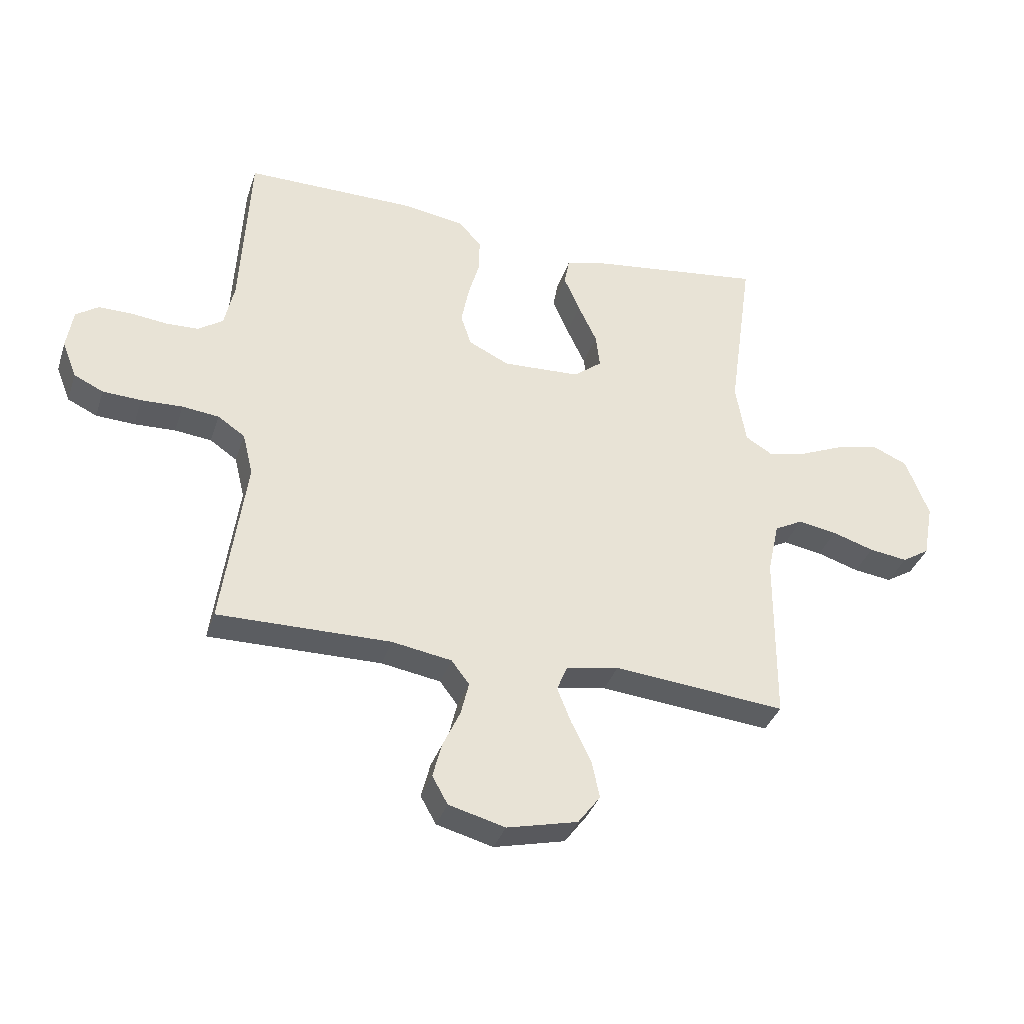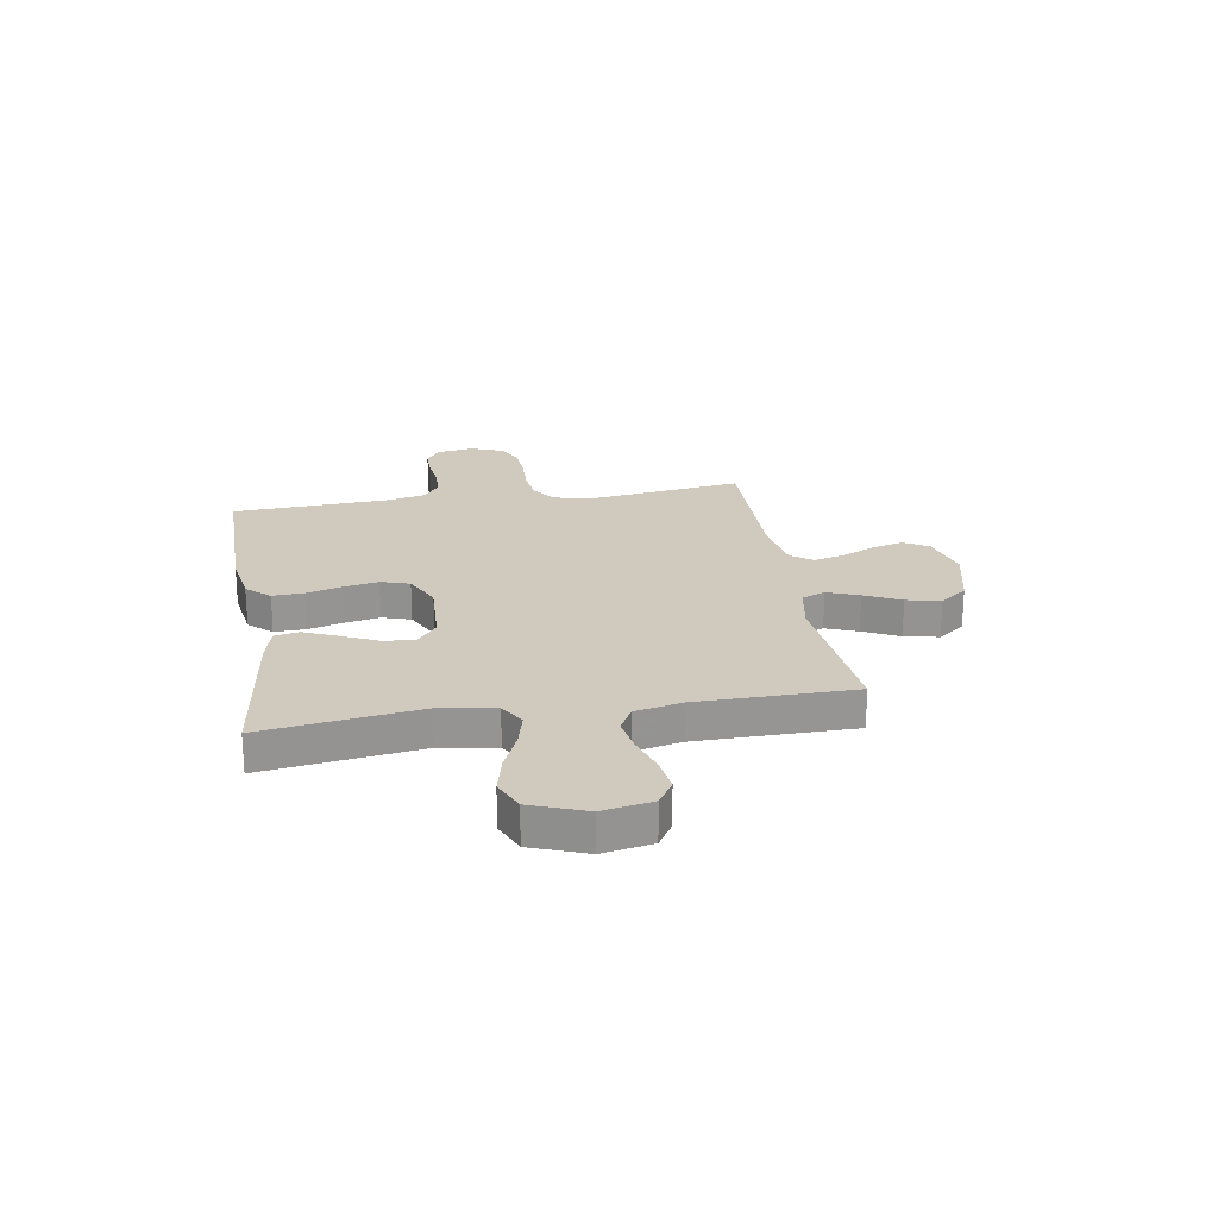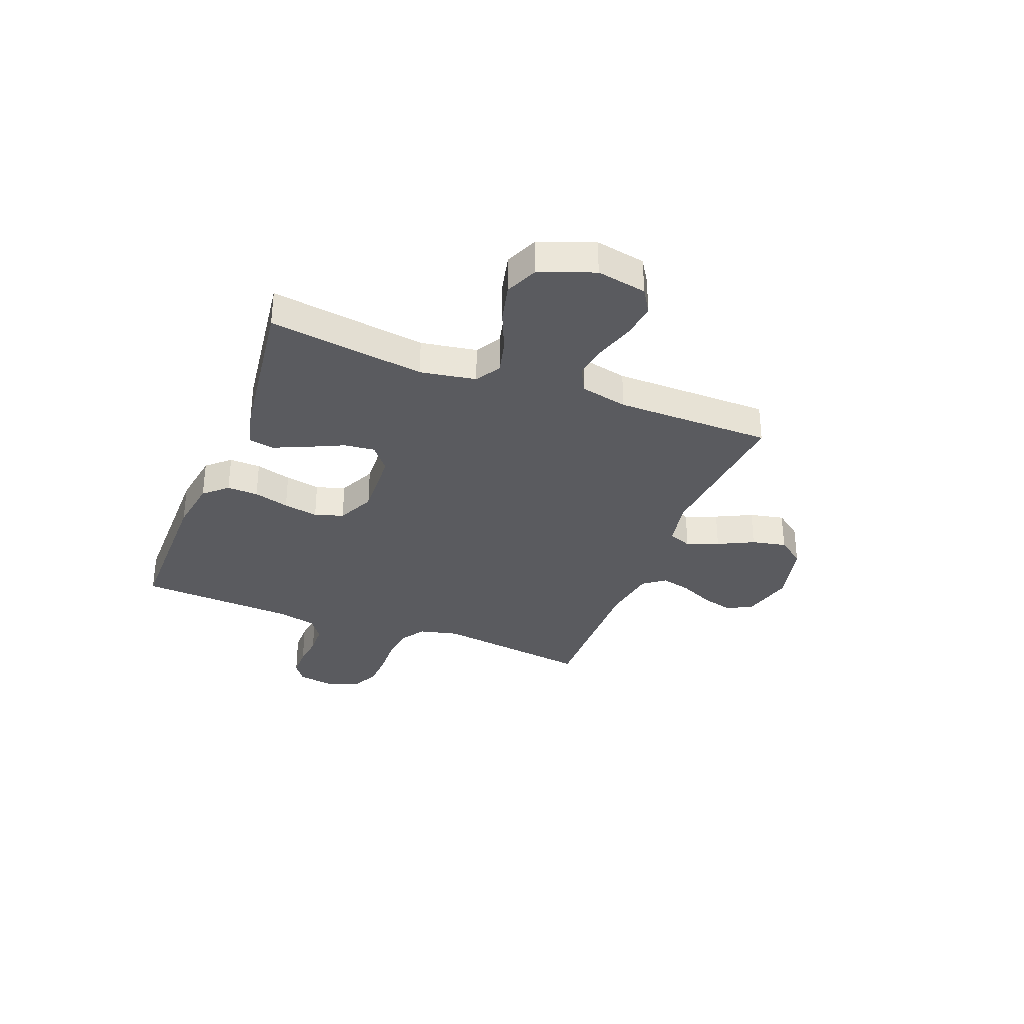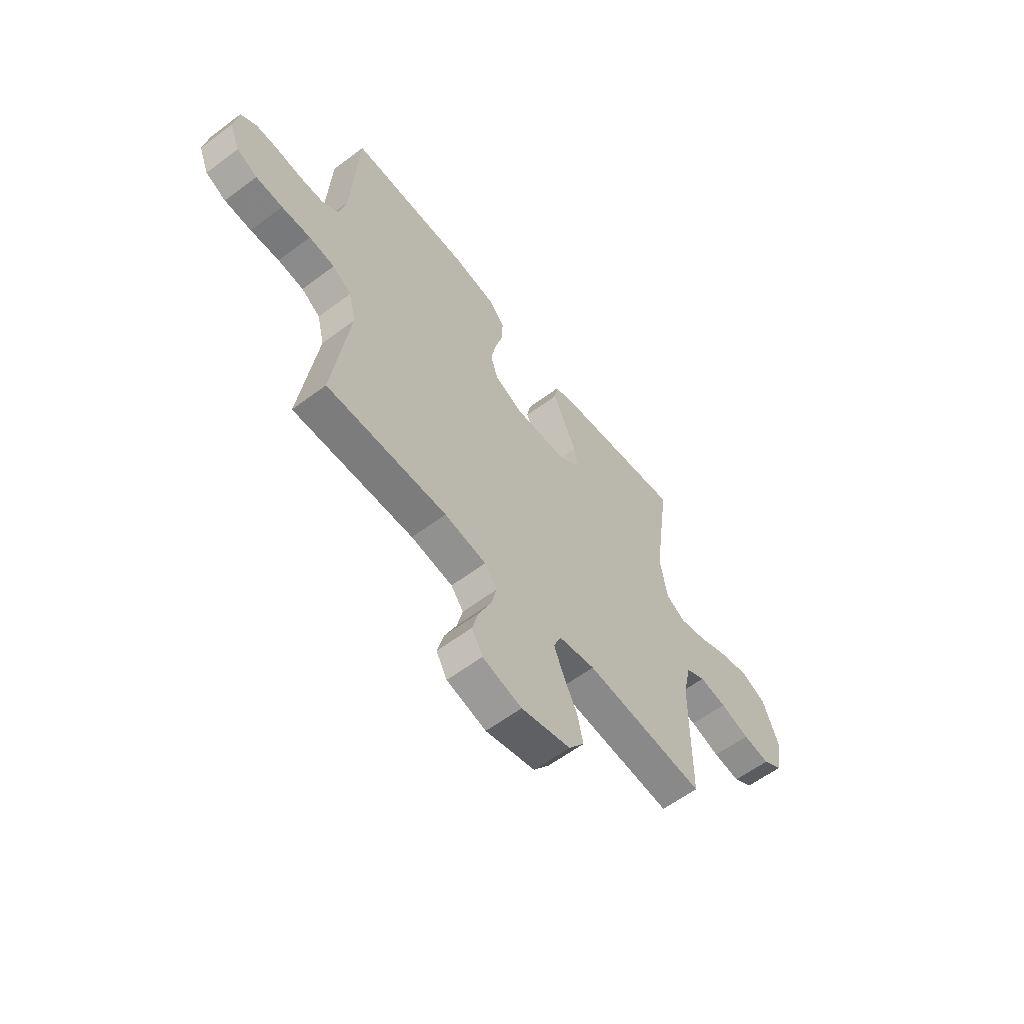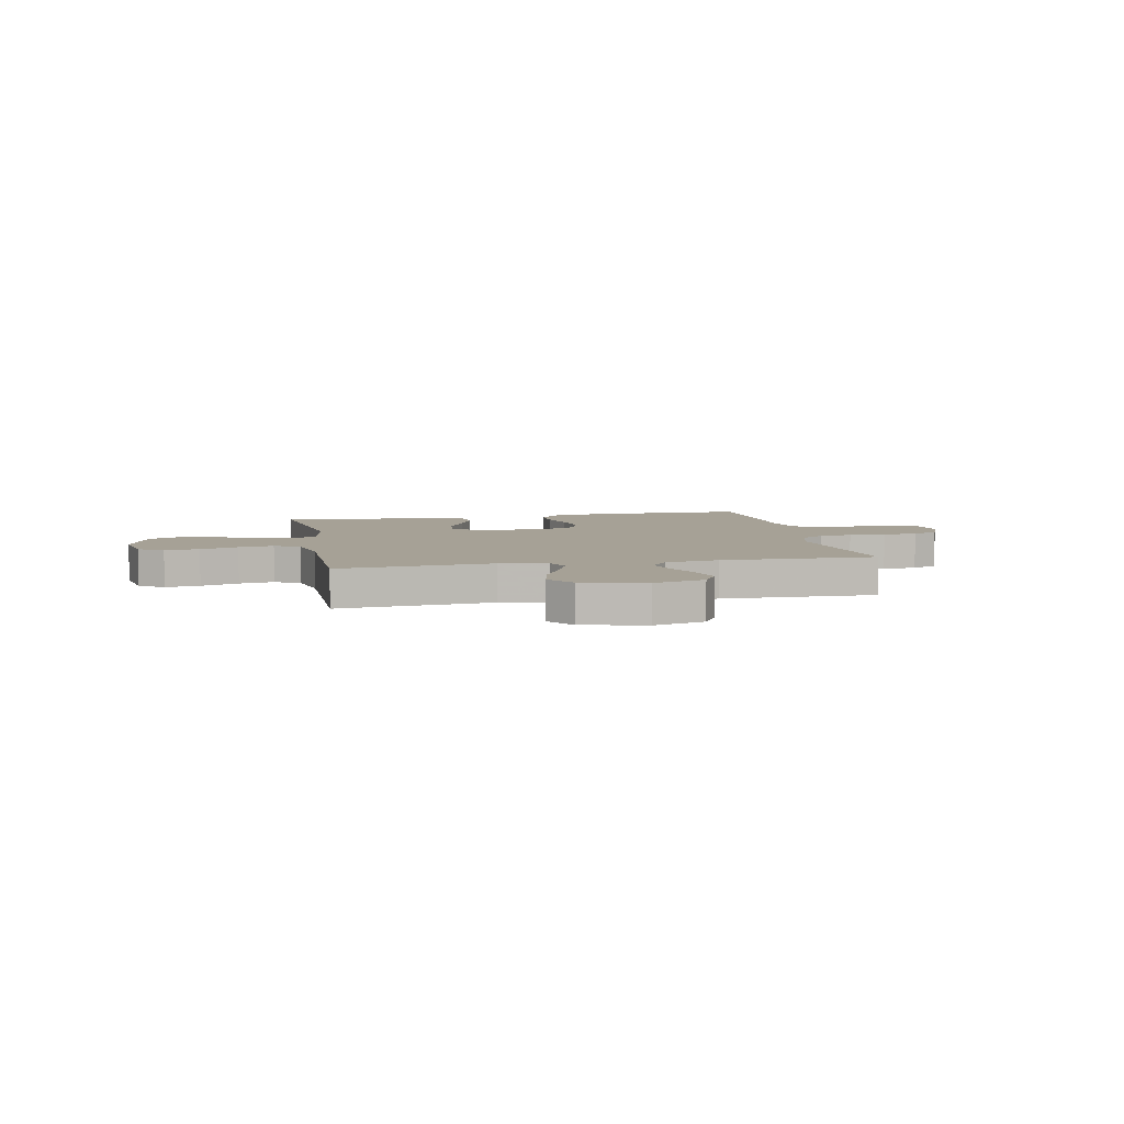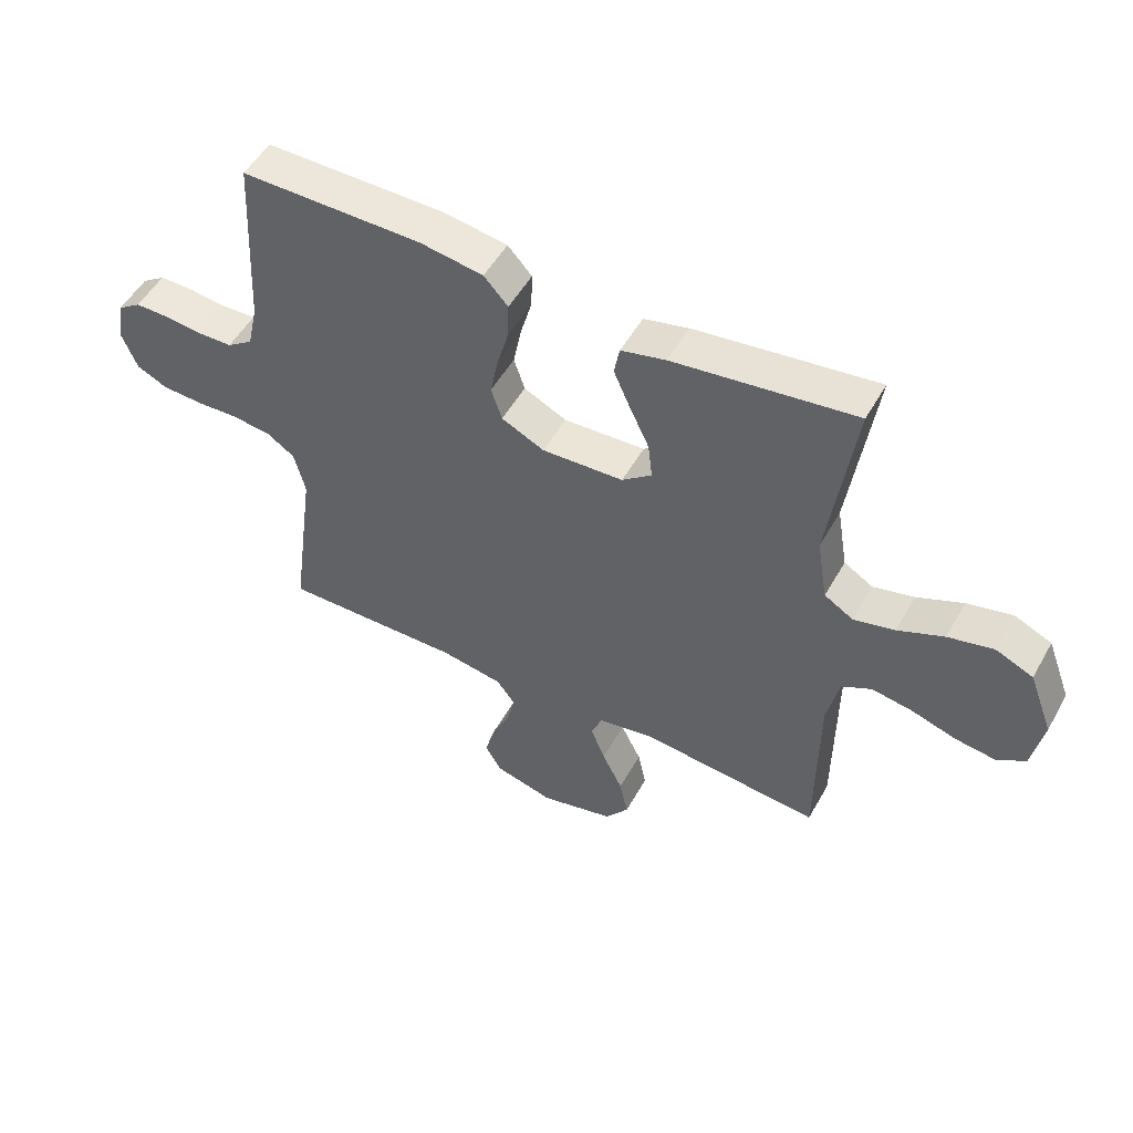
<metadata>
{"format":"obj","ext":"obj","renderer":"f3d","projection":"perspective","resolution":1024,"background":"white","views":[{"elev":-36.0,"azim":-17.4,"up":"+Z"},{"elev":22.8,"azim":80.6,"up":"+Y"},{"elev":-33.1,"azim":68.8,"up":"+Y"},{"elev":-59.4,"azim":-52.3,"up":"+Z"},{"elev":6.2,"azim":168.8,"up":"+Y"},{"elev":51.9,"azim":28.7,"up":"+Z"}]}
</metadata>
<code>
v 0.5 0.07 0.5
v 0.458 0.07 0.2
v 0.476 0.07 0.093
v 0.524 0.07 0.064
v 0.592 0.07 0.081
v 0.668 0.07 0.114
v 0.743 0.07 0.132
v 0.805 0.07 0.105
v 0.845 0.07 0
v 0.827 0.07 -0.096
v 0.779 0.07 -0.126
v 0.712 0.07 -0.117
v 0.639 0.07 -0.094
v 0.571 0.07 -0.083
v 0.522 0.07 -0.109
v 0.502 0.07 -0.2
v 0.5 0.07 -0.5
v 0.2 0.07 -0.472
v 0.108 0.07 -0.489
v 0.09 0.07 -0.534
v 0.114 0.07 -0.595
v 0.148 0.07 -0.664
v 0.162 0.07 -0.73
v 0.123 0.07 -0.782
v 0 0.07 -0.812
v -0.098 0.07 -0.786
v -0.125 0.07 -0.738
v -0.109 0.07 -0.677
v -0.079 0.07 -0.612
v -0.065 0.07 -0.554
v -0.096 0.07 -0.513
v -0.2 0.07 -0.496
v -0.5 0.07 -0.5
v -0.459 0.07 -0.2
v -0.477 0.07 -0.126
v -0.524 0.07 -0.094
v -0.588 0.07 -0.087
v -0.66 0.07 -0.09
v -0.727 0.07 -0.087
v -0.778 0.07 -0.063
v -0.803 0.07 0
v -0.792 0.07 0.071
v -0.753 0.07 0.098
v -0.696 0.07 0.098
v -0.634 0.07 0.091
v -0.576 0.07 0.093
v -0.533 0.07 0.123
v -0.516 0.07 0.2
v -0.5 0.07 0.5
v -0.2 0.07 0.5
v -0.095 0.07 0.484
v -0.055 0.07 0.44
v -0.057 0.07 0.38
v -0.076 0.07 0.312
v -0.089 0.07 0.245
v -0.071 0.07 0.19
v 0 0.07 0.156
v 0.135 0.07 0.163
v 0.184 0.07 0.202
v 0.177 0.07 0.262
v 0.145 0.07 0.33
v 0.117 0.07 0.394
v 0.126 0.07 0.442
v 0.2 0.07 0.46
v 0.5 0 0.5
v 0.458 0 0.2
v 0.476 0 0.093
v 0.524 0 0.064
v 0.592 0 0.081
v 0.668 0 0.114
v 0.743 0 0.132
v 0.805 0 0.105
v 0.845 0 0
v 0.827 0 -0.096
v 0.779 0 -0.126
v 0.712 0 -0.117
v 0.639 0 -0.094
v 0.571 0 -0.083
v 0.522 0 -0.109
v 0.502 0 -0.2
v 0.5 0 -0.5
v 0.2 0 -0.472
v 0.108 0 -0.489
v 0.09 0 -0.534
v 0.114 0 -0.595
v 0.148 0 -0.664
v 0.162 0 -0.73
v 0.123 0 -0.782
v 0 0 -0.812
v -0.098 0 -0.786
v -0.125 0 -0.738
v -0.109 0 -0.677
v -0.079 0 -0.612
v -0.065 0 -0.554
v -0.096 0 -0.513
v -0.2 0 -0.496
v -0.5 0 -0.5
v -0.459 0 -0.2
v -0.477 0 -0.126
v -0.524 0 -0.094
v -0.588 0 -0.087
v -0.66 0 -0.09
v -0.727 0 -0.087
v -0.778 0 -0.063
v -0.803 0 0
v -0.792 0 0.071
v -0.753 0 0.098
v -0.696 0 0.098
v -0.634 0 0.091
v -0.576 0 0.093
v -0.533 0 0.123
v -0.516 0 0.2
v -0.5 0 0.5
v -0.2 0 0.5
v -0.095 0 0.484
v -0.055 0 0.44
v -0.057 0 0.38
v -0.076 0 0.312
v -0.089 0 0.245
v -0.071 0 0.19
v 0 0 0.156
v 0.135 0 0.163
v 0.184 0 0.202
v 0.177 0 0.262
v 0.145 0 0.33
v 0.117 0 0.394
v 0.126 0 0.442
v 0.2 0 0.46
f 63 64 1 2
f 60 61 62 63
f 60 63 2 3
f 59 60 3 4
f 58 59 4
f 57 58 4
f 51 52 53 54
f 51 54 55
f 48 49 50 51
f 47 48 51 55
f 46 47 55 56
f 42 43 44 45
f 42 45 46
f 41 42 46
f 37 38 39 40
f 36 37 40 41
f 32 33 34
f 31 32 34 35
f 26 27 28 29
f 26 29 30
f 25 26 30
f 24 25 30
f 21 22 23 24
f 20 21 24 30
f 19 20 30 31
f 16 17 18
f 15 16 18 19
f 10 11 12 13
f 10 13 14
f 9 10 14
f 8 9 14
f 5 6 7 8
f 4 5 8 14
f 57 4 14 15
f 36 41 46 56
f 35 36 56 57
f 31 35 57
f 15 19 31 57
f 66 65 128 127
f 127 126 125 124
f 67 66 127 124
f 68 67 124 123
f 68 123 122
f 68 122 121
f 118 117 116 115
f 119 118 115
f 115 114 113 112
f 119 115 112 111
f 120 119 111 110
f 109 108 107 106
f 110 109 106
f 110 106 105
f 104 103 102 101
f 105 104 101 100
f 98 97 96
f 99 98 96 95
f 93 92 91 90
f 94 93 90
f 94 90 89
f 94 89 88
f 88 87 86 85
f 94 88 85 84
f 95 94 84 83
f 82 81 80
f 83 82 80 79
f 77 76 75 74
f 78 77 74
f 78 74 73
f 78 73 72
f 72 71 70 69
f 78 72 69 68
f 79 78 68 121
f 120 110 105 100
f 121 120 100 99
f 121 99 95
f 121 95 83 79
f 1 65 66 2
f 2 66 67 3
f 3 67 68 4
f 4 68 69 5
f 5 69 70 6
f 6 70 71 7
f 7 71 72 8
f 8 72 73 9
f 9 73 74 10
f 10 74 75 11
f 11 75 76 12
f 12 76 77 13
f 13 77 78 14
f 14 78 79 15
f 15 79 80 16
f 16 80 81 17
f 17 81 82 18
f 18 82 83 19
f 19 83 84 20
f 20 84 85 21
f 21 85 86 22
f 22 86 87 23
f 23 87 88 24
f 24 88 89 25
f 25 89 90 26
f 26 90 91 27
f 27 91 92 28
f 28 92 93 29
f 29 93 94 30
f 30 94 95 31
f 31 95 96 32
f 32 96 97 33
f 33 97 98 34
f 34 98 99 35
f 35 99 100 36
f 36 100 101 37
f 37 101 102 38
f 38 102 103 39
f 39 103 104 40
f 40 104 105 41
f 41 105 106 42
f 42 106 107 43
f 43 107 108 44
f 44 108 109 45
f 45 109 110 46
f 46 110 111 47
f 47 111 112 48
f 48 112 113 49
f 49 113 114 50
f 50 114 115 51
f 51 115 116 52
f 52 116 117 53
f 53 117 118 54
f 54 118 119 55
f 55 119 120 56
f 56 120 121 57
f 57 121 122 58
f 58 122 123 59
f 59 123 124 60
f 60 124 125 61
f 61 125 126 62
f 62 126 127 63
f 63 127 128 64
f 64 128 65 1

</code>
